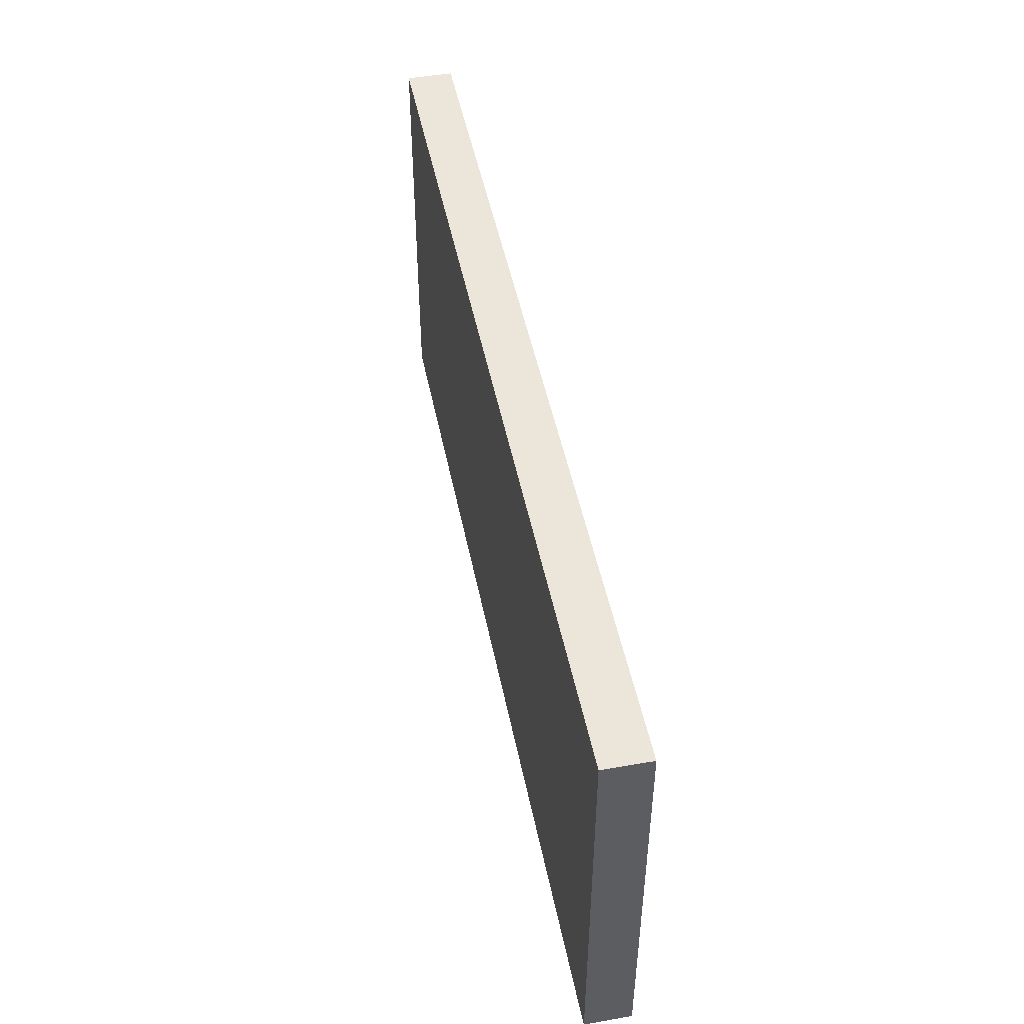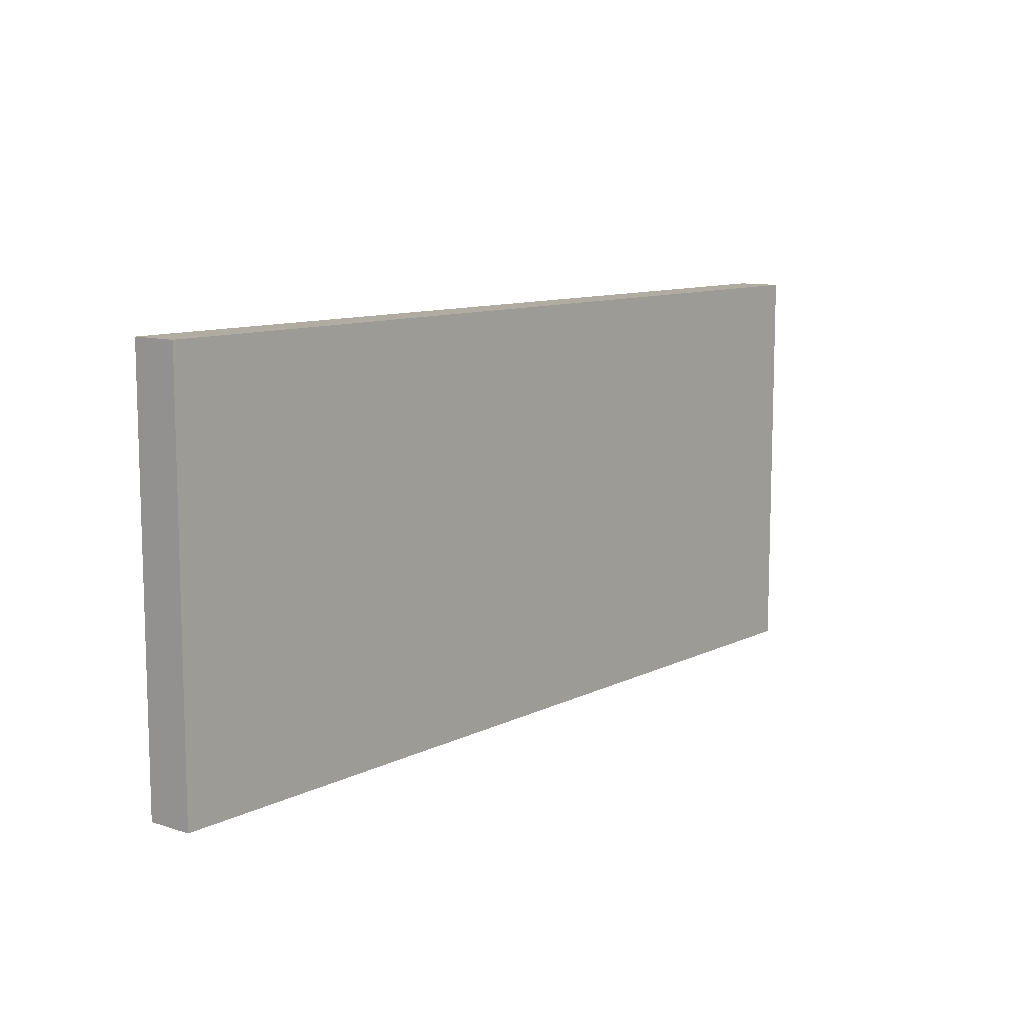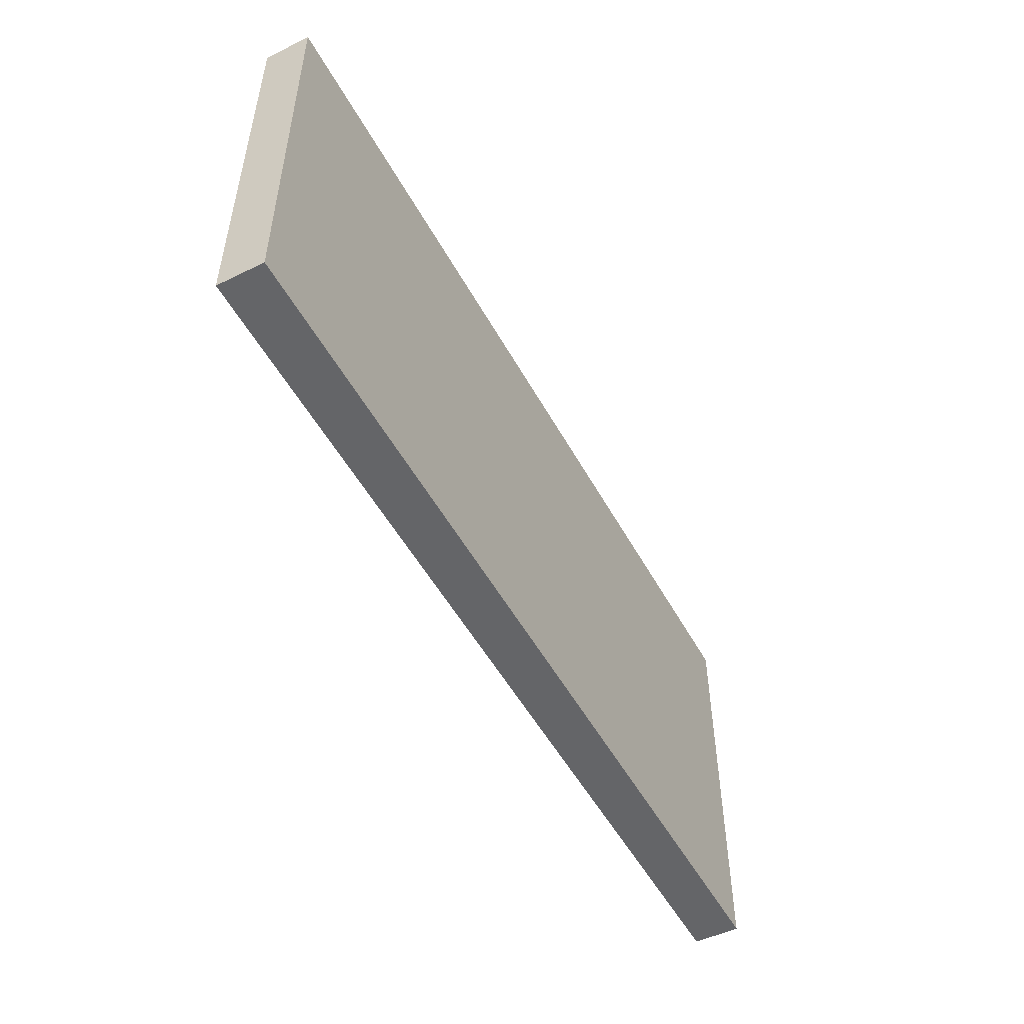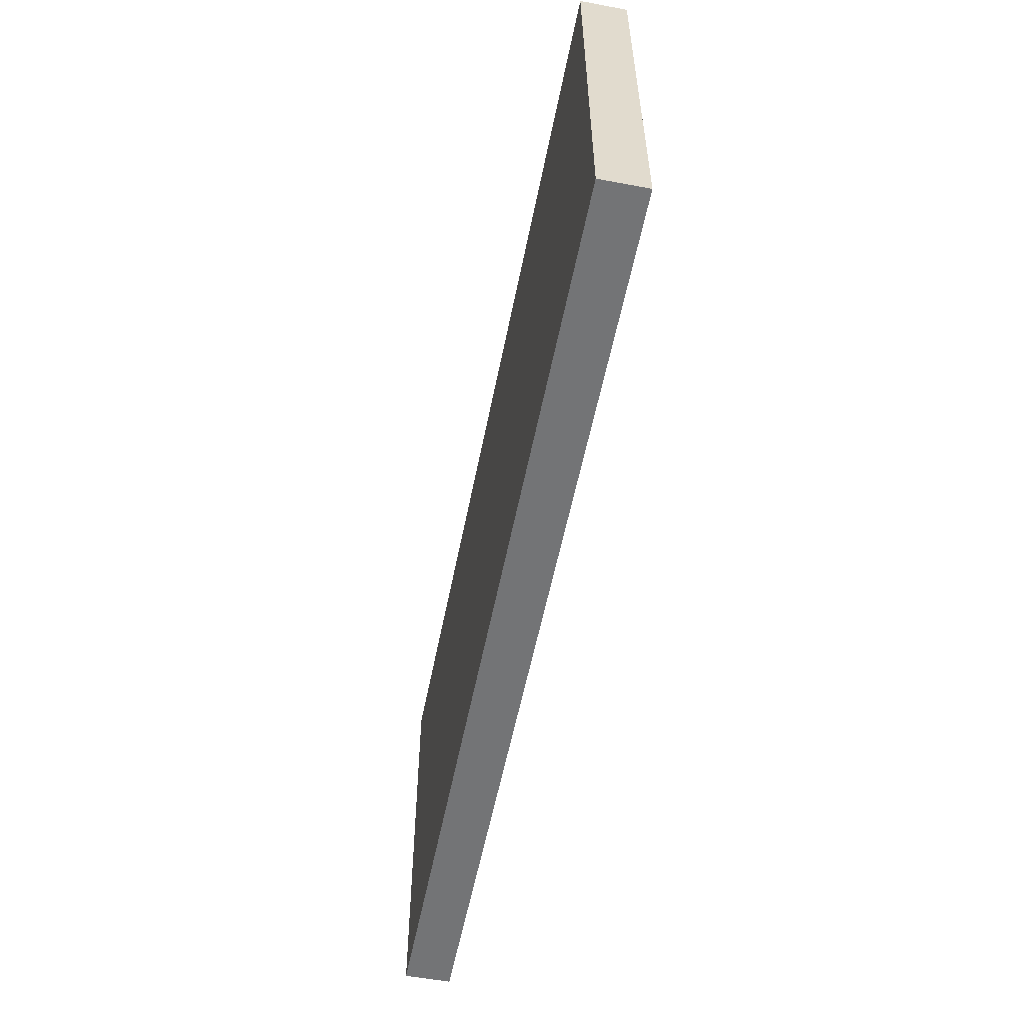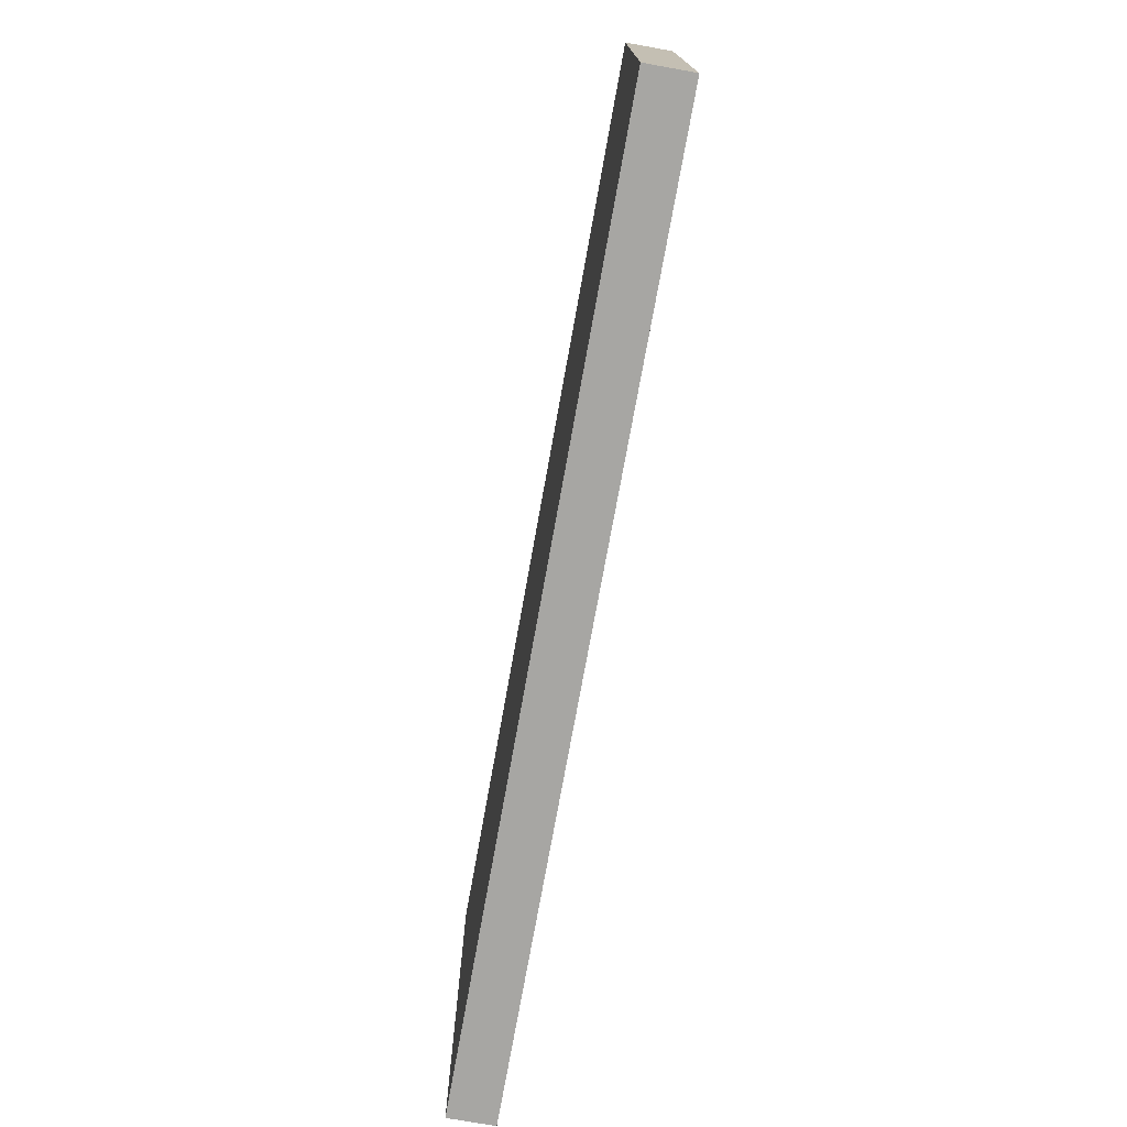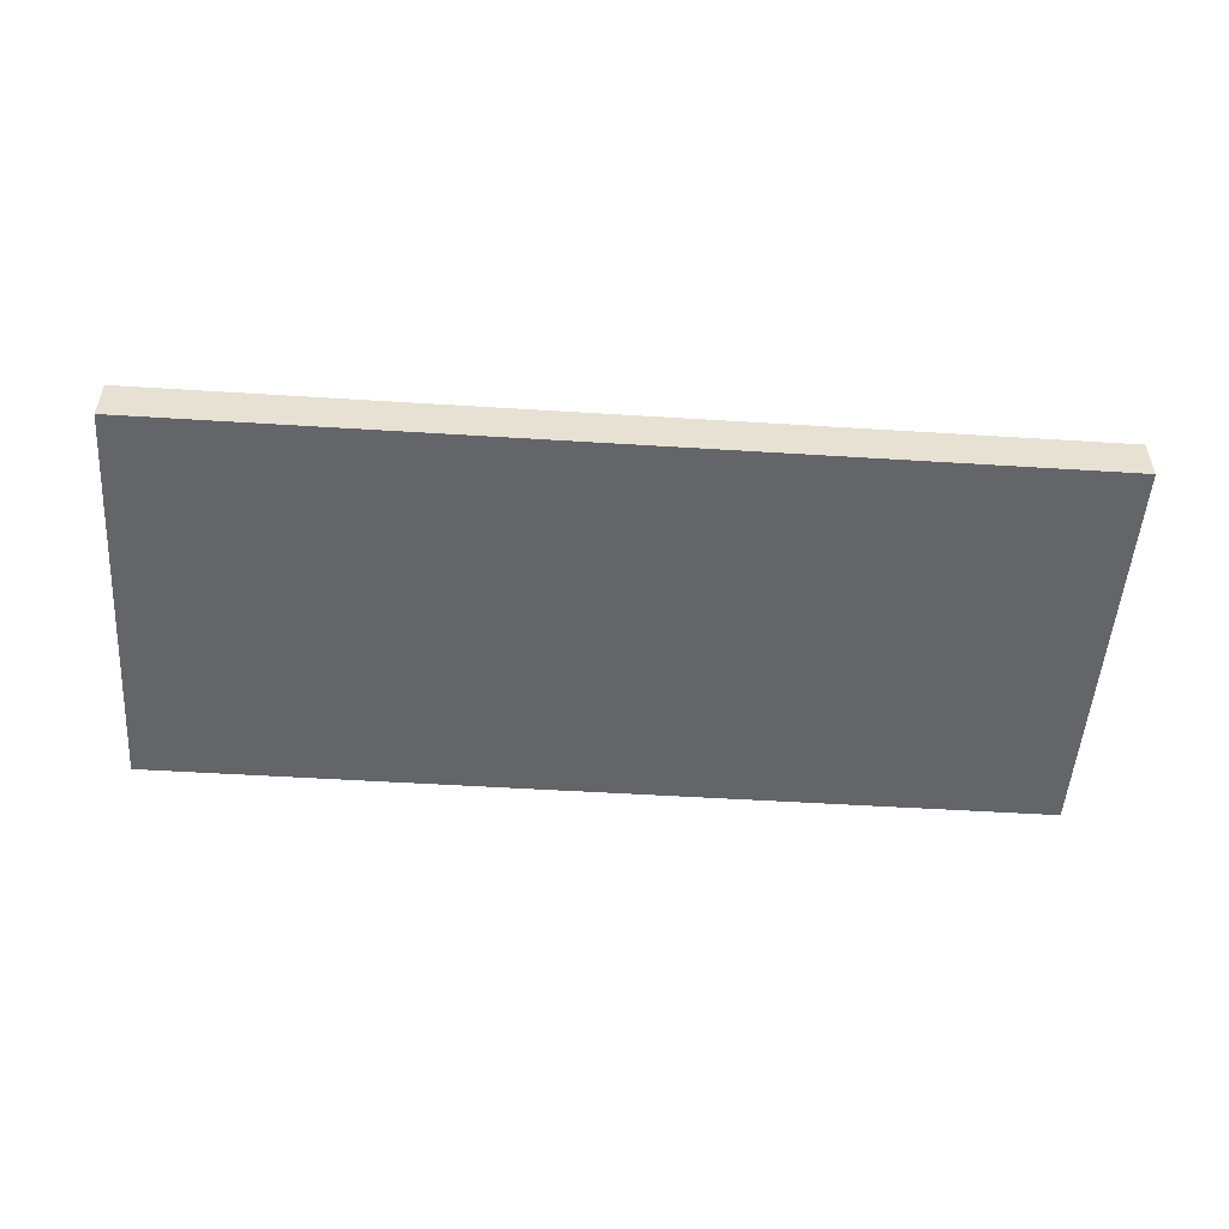
<metadata>
{"format":"obj","ext":"obj","renderer":"f3d","projection":"perspective","resolution":1024,"background":"white","views":[{"elev":47.9,"azim":78.8,"up":"+Y"},{"elev":10.2,"azim":129.0,"up":"+Y"},{"elev":-51.5,"azim":118.0,"up":"+Y"},{"elev":-56.1,"azim":-101.1,"up":"+Y"},{"elev":-74.2,"azim":79.8,"up":"+Y"},{"elev":-51.4,"azim":176.1,"up":"+Z"}]}
</metadata>
<code>
v -25.4 11.43 0
v -25.4 -11.43 0
v -25.4 -11.43 2.54
v -25.4 11.43 2.54
v -25.4 -11.43 0
v 25.4 -11.43 0
v 25.4 -11.43 2.54
v -25.4 -11.43 2.54
v -25.4 -11.43 2.54
v 25.4 -11.43 2.54
v 25.4 11.43 2.54
v -25.4 11.43 2.54
v 25.4 -11.43 0
v -25.4 -11.43 0
v -25.4 11.43 0
v 25.4 11.43 0
v 25.4 -11.43 0
v 25.4 11.43 0
v 25.4 11.43 2.54
v 25.4 -11.43 2.54
v 25.4 11.43 0
v -25.4 11.43 0
v -25.4 11.43 2.54
v 25.4 11.43 2.54
f 1 2 4
f 4 2 3
f 5 6 8
f 8 6 7
f 9 10 12
f 12 10 11
f 13 14 16
f 16 14 15
f 17 18 20
f 20 18 19
f 21 22 24
f 24 22 23

</code>
